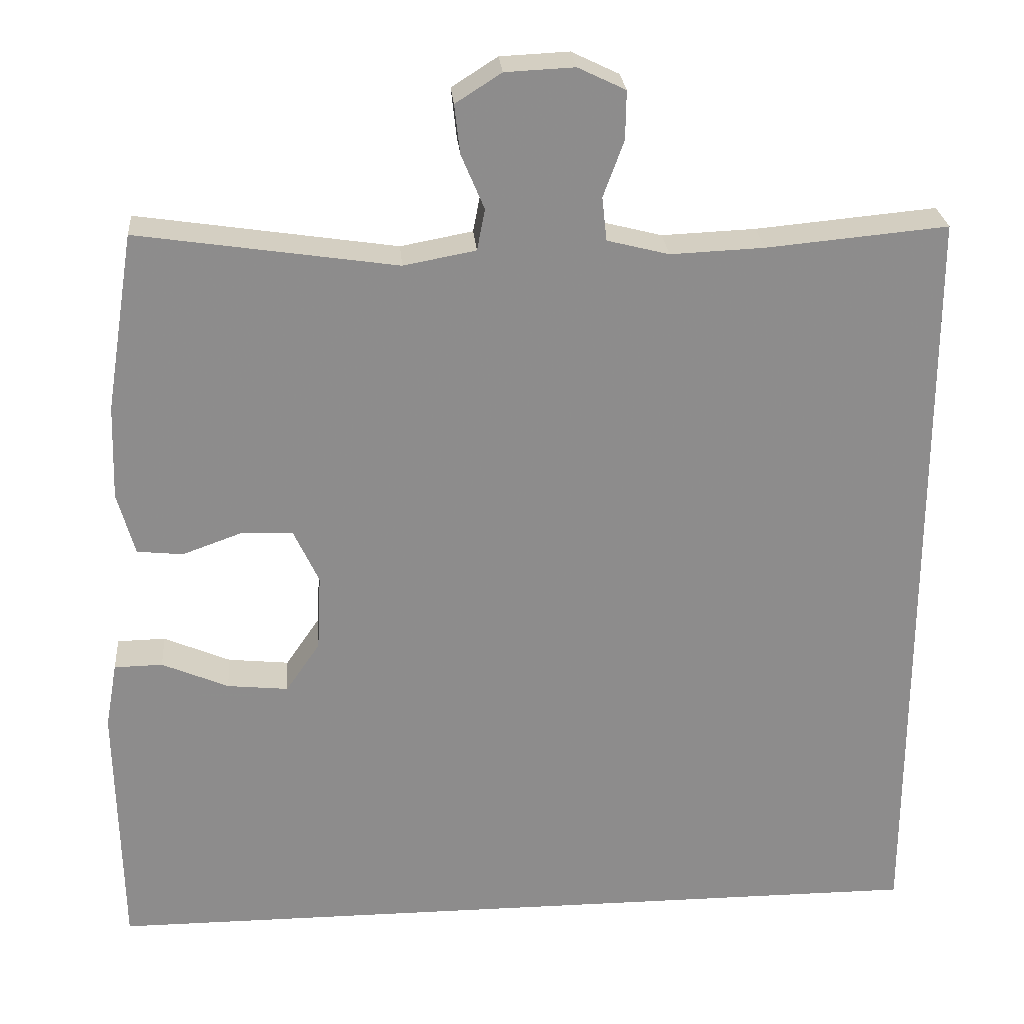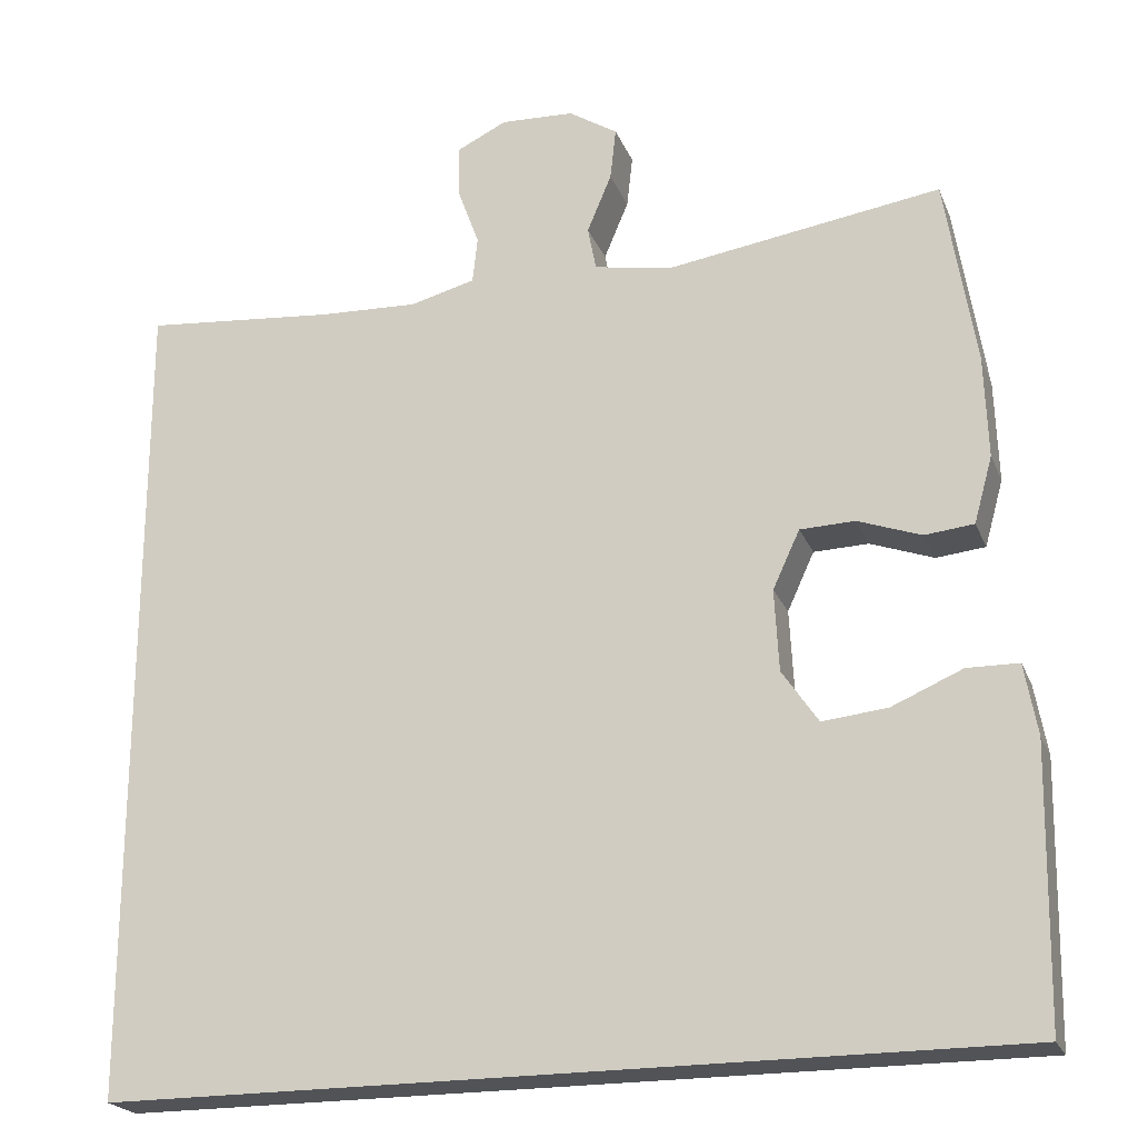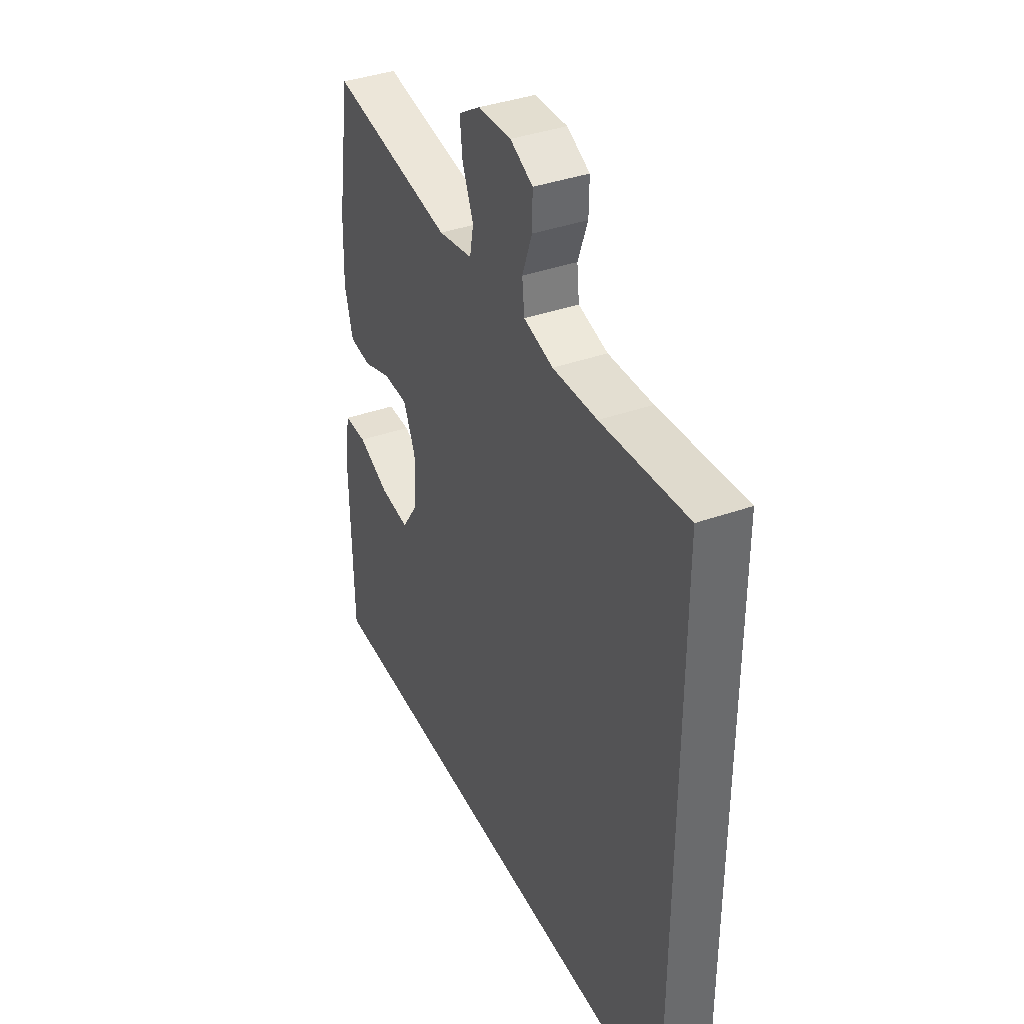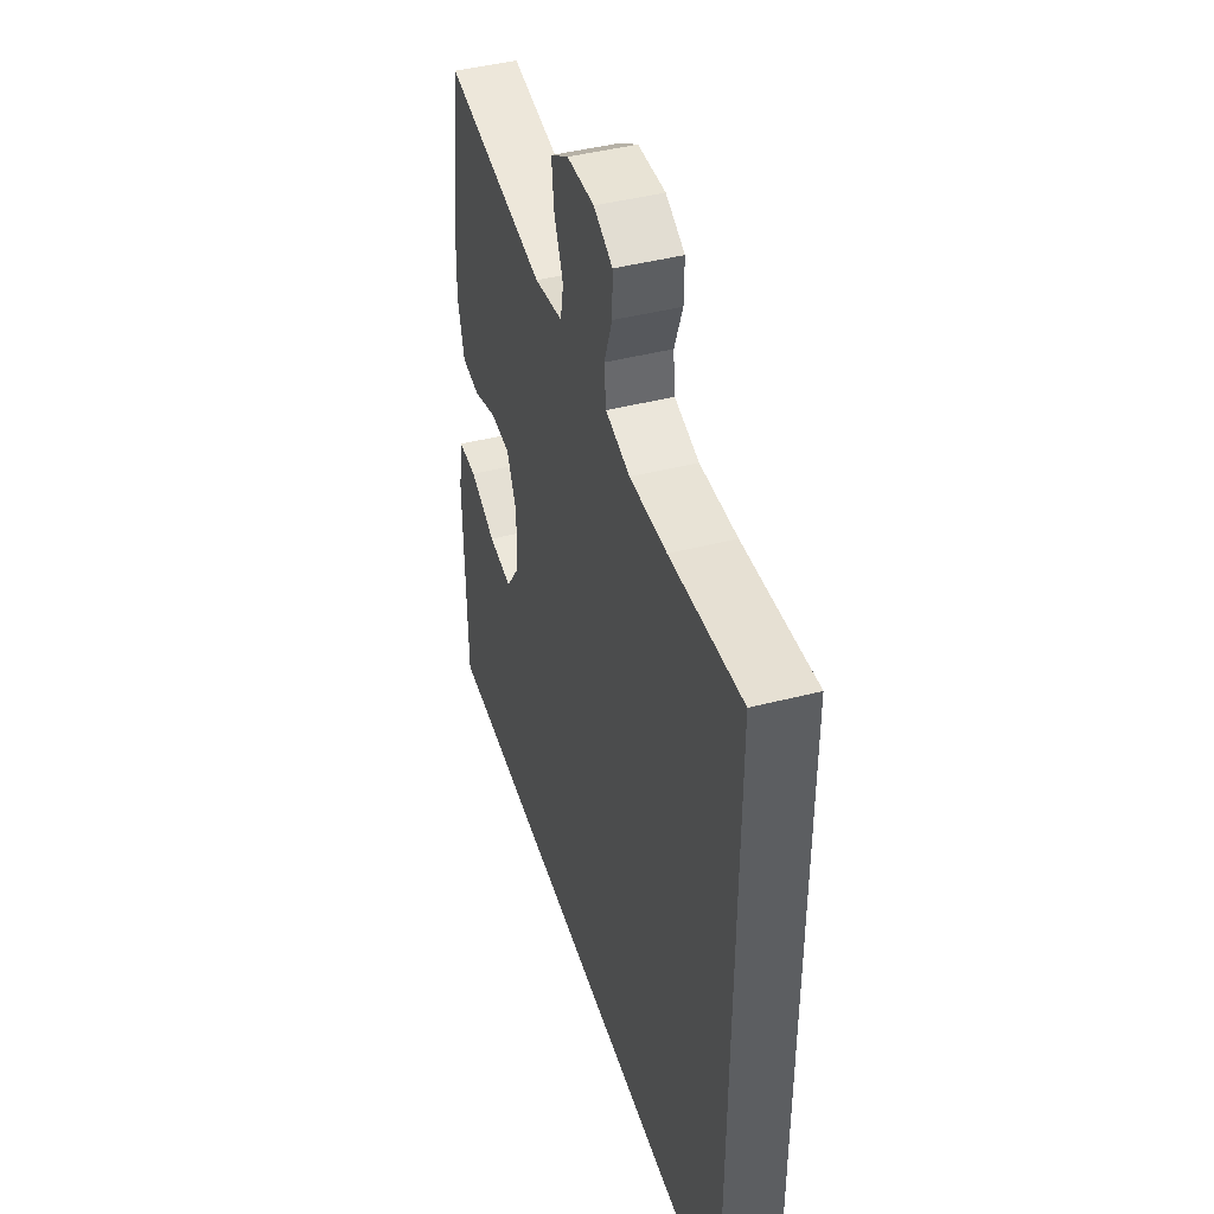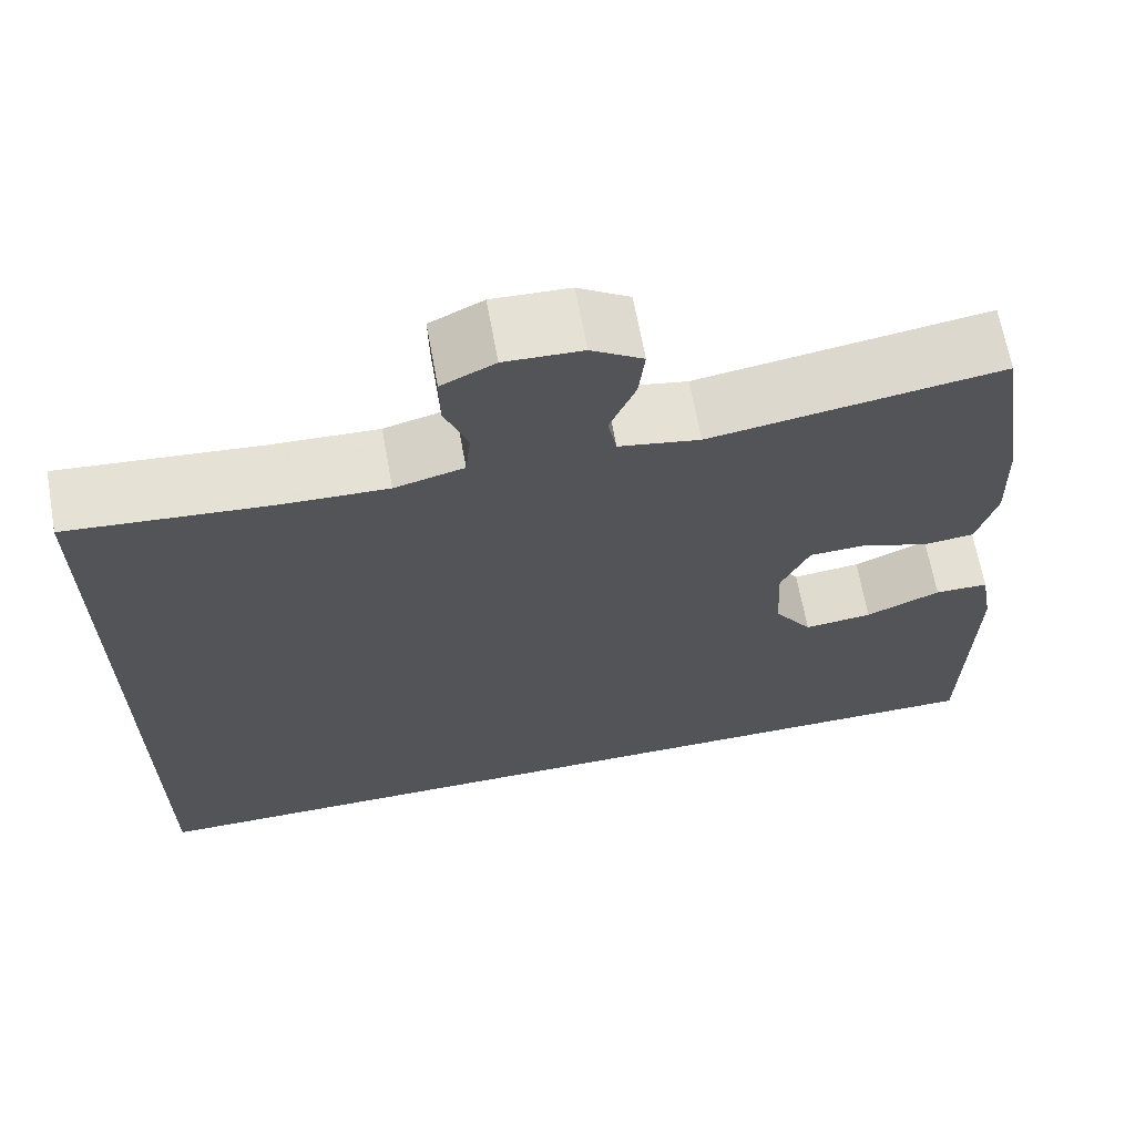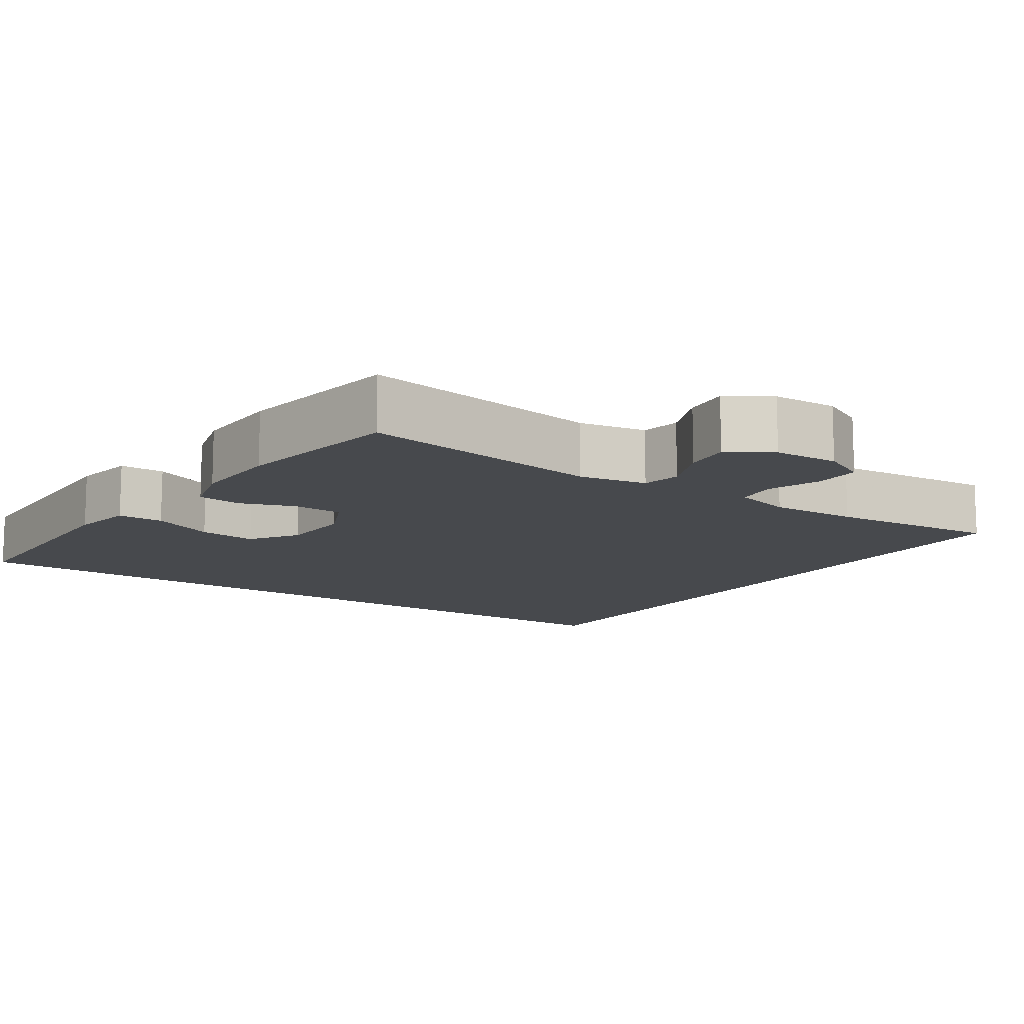
<metadata>
{"format":"obj","ext":"obj","renderer":"f3d","projection":"perspective","resolution":1024,"background":"white","views":[{"elev":26.0,"azim":-4.7,"up":"+Z"},{"elev":-21.9,"azim":-161.9,"up":"+Z"},{"elev":38.5,"azim":65.8,"up":"+Z"},{"elev":44.1,"azim":73.2,"up":"+Z"},{"elev":66.3,"azim":169.7,"up":"+Z"},{"elev":-12.3,"azim":-34.1,"up":"+Y"}]}
</metadata>
<code>
v -0.567 0.07 -0.5
v -0.573 0.07 -0.175
v -0.558 0.07 -0.091
v -0.497 0.07 -0.09
v -0.413 0.07 -0.126
v -0.336 0.07 -0.134
v -0.293 0.07 -0.071
v -0.288 0.07 0.026
v -0.32 0.07 0.095
v -0.385 0.07 0.097
v -0.46 0.07 0.07
v -0.518 0.07 0.076
v -0.54 0.07 0.155
v -0.536 0.07 0.275
v -0.5 0.07 0.5
v -0.173 0.07 0.451
v -0.082 0.07 0.468
v -0.072 0.07 0.52
v -0.101 0.07 0.589
v -0.108 0.07 0.651
v -0.05 0.07 0.688
v 0.037 0.07 0.692
v 0.097 0.07 0.663
v 0.096 0.07 0.602
v 0.07 0.07 0.531
v 0.076 0.07 0.476
v 0.154 0.07 0.456
v 0.272 0.07 0.461
v 0.5 0.07 0.482
v 0.5 0.07 -0.5
v -0.567 0 -0.5
v -0.573 0 -0.175
v -0.558 0 -0.091
v -0.497 0 -0.09
v -0.413 0 -0.126
v -0.336 0 -0.134
v -0.293 0 -0.071
v -0.288 0 0.026
v -0.32 0 0.095
v -0.385 0 0.097
v -0.46 0 0.07
v -0.518 0 0.076
v -0.54 0 0.155
v -0.536 0 0.275
v -0.5 0 0.5
v -0.173 0 0.451
v -0.082 0 0.468
v -0.072 0 0.52
v -0.101 0 0.589
v -0.108 0 0.651
v -0.05 0 0.688
v 0.037 0 0.692
v 0.097 0 0.663
v 0.096 0 0.602
v 0.07 0 0.531
v 0.076 0 0.476
v 0.154 0 0.456
v 0.272 0 0.461
v 0.5 0 0.482
v 0.5 0 -0.5
f 28 29 30 1
f 27 28 1
f 26 27 1
f 22 23 24 25
f 18 19 20 21
f 18 21 22 25
f 13 14 15 16
f 13 16 17
f 10 11 12 13
f 9 10 13 17
f 8 9 17
f 7 8 17
f 2 3 4 5
f 2 5 6
f 1 2 6
f 17 18 25 26
f 7 17 26
f 7 26 1
f 1 6 7
f 31 60 59 58
f 31 58 57
f 31 57 56
f 55 54 53 52
f 51 50 49 48
f 55 52 51 48
f 46 45 44 43
f 47 46 43
f 43 42 41 40
f 47 43 40 39
f 47 39 38
f 47 38 37
f 35 34 33 32
f 36 35 32
f 36 32 31
f 56 55 48 47
f 56 47 37
f 31 56 37
f 37 36 31
f 1 31 32 2
f 2 32 33 3
f 3 33 34 4
f 4 34 35 5
f 5 35 36 6
f 6 36 37 7
f 7 37 38 8
f 8 38 39 9
f 9 39 40 10
f 10 40 41 11
f 11 41 42 12
f 12 42 43 13
f 13 43 44 14
f 14 44 45 15
f 15 45 46 16
f 16 46 47 17
f 17 47 48 18
f 18 48 49 19
f 19 49 50 20
f 20 50 51 21
f 21 51 52 22
f 22 52 53 23
f 23 53 54 24
f 24 54 55 25
f 25 55 56 26
f 26 56 57 27
f 27 57 58 28
f 28 58 59 29
f 29 59 60 30
f 30 60 31 1

</code>
